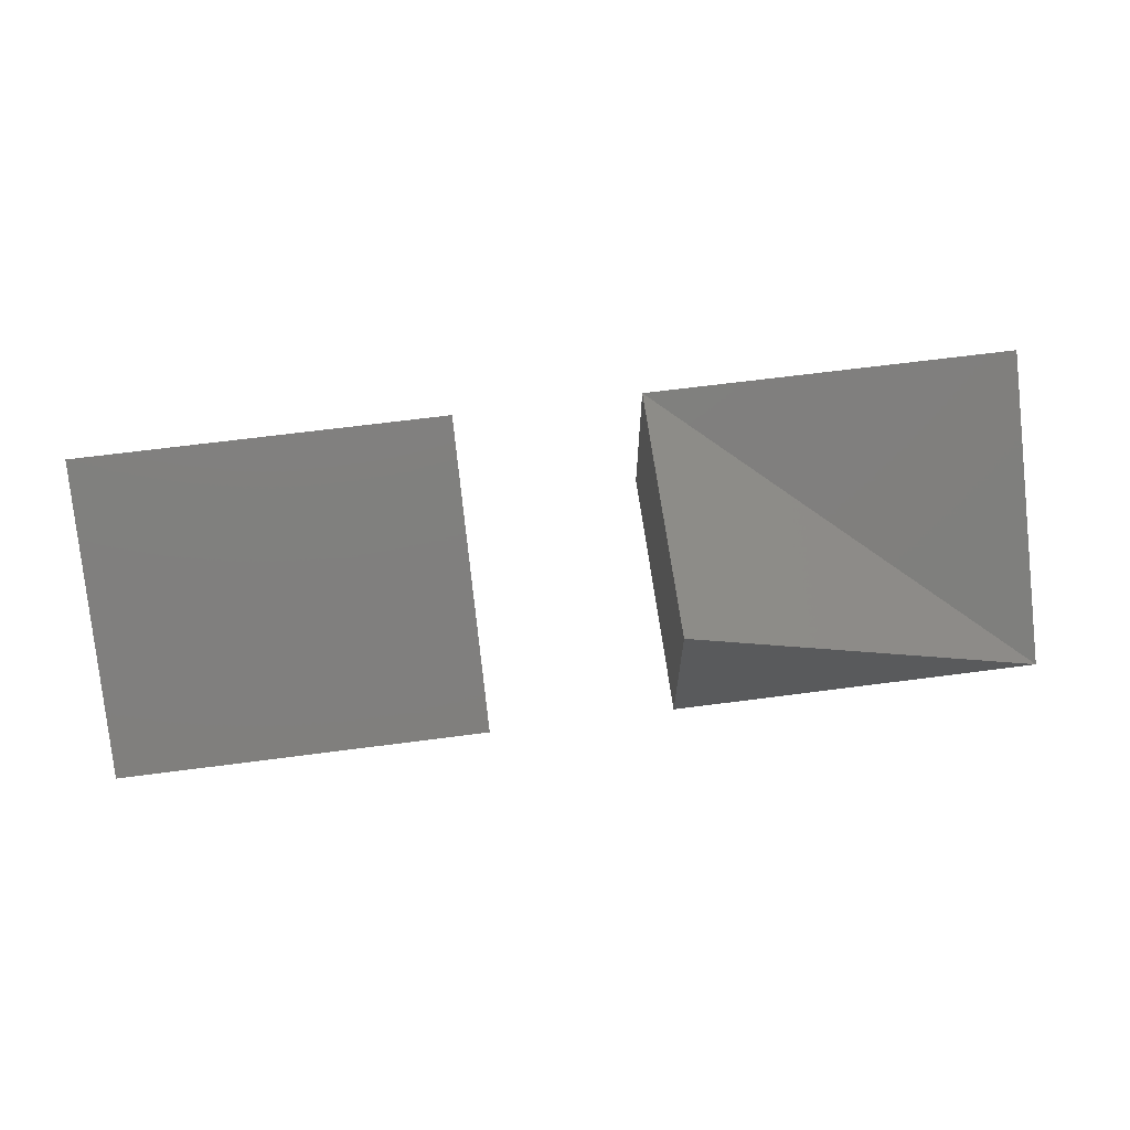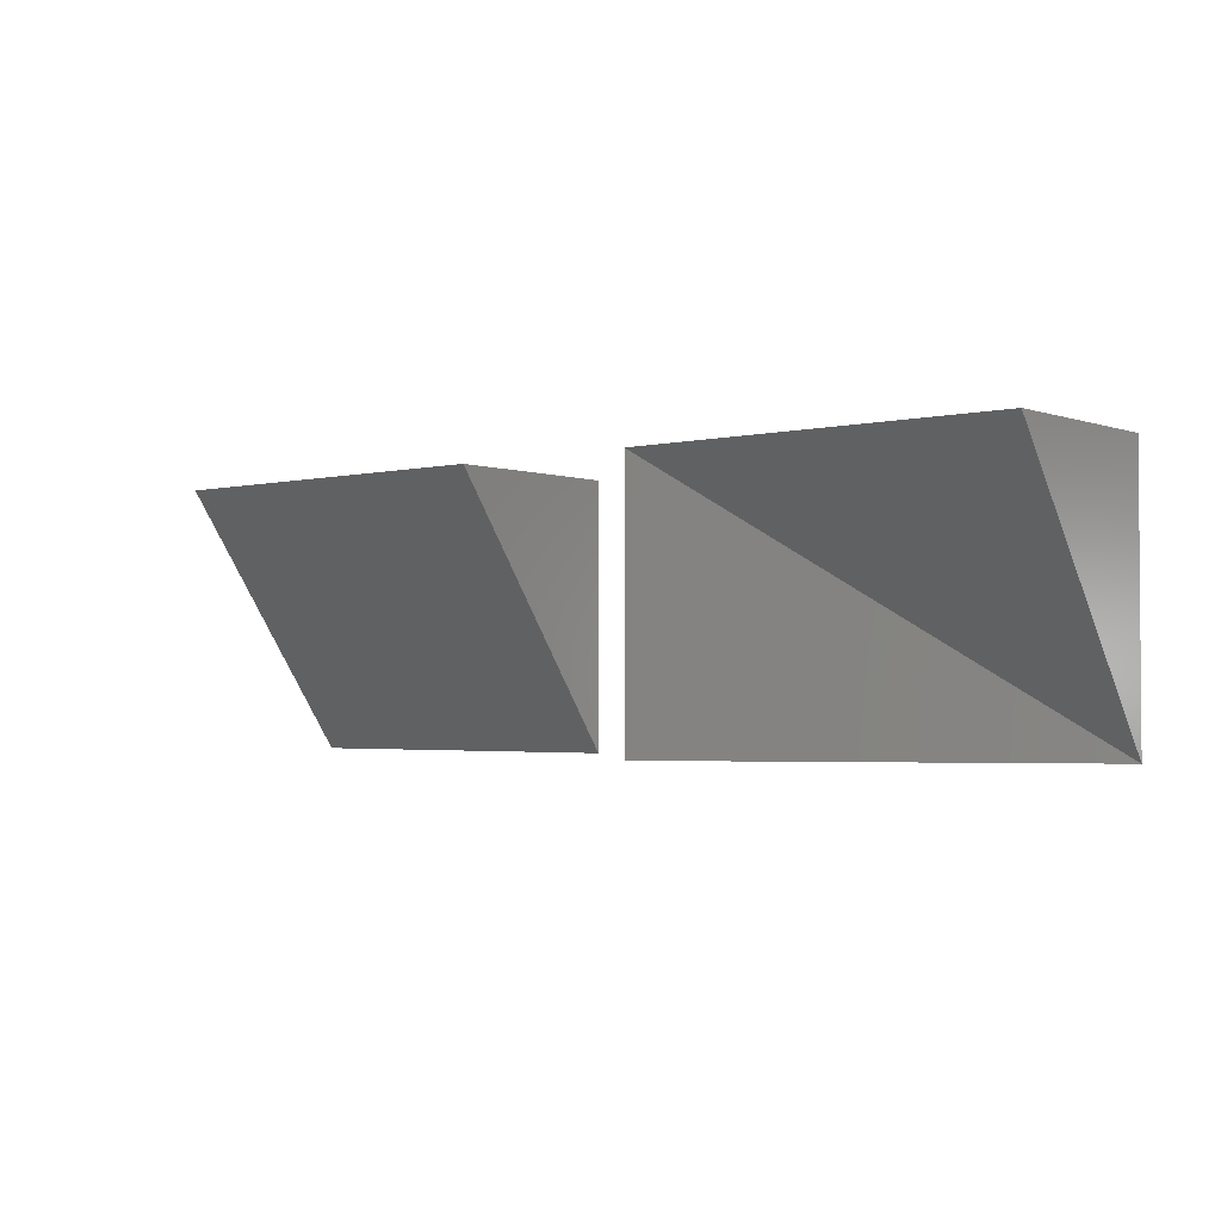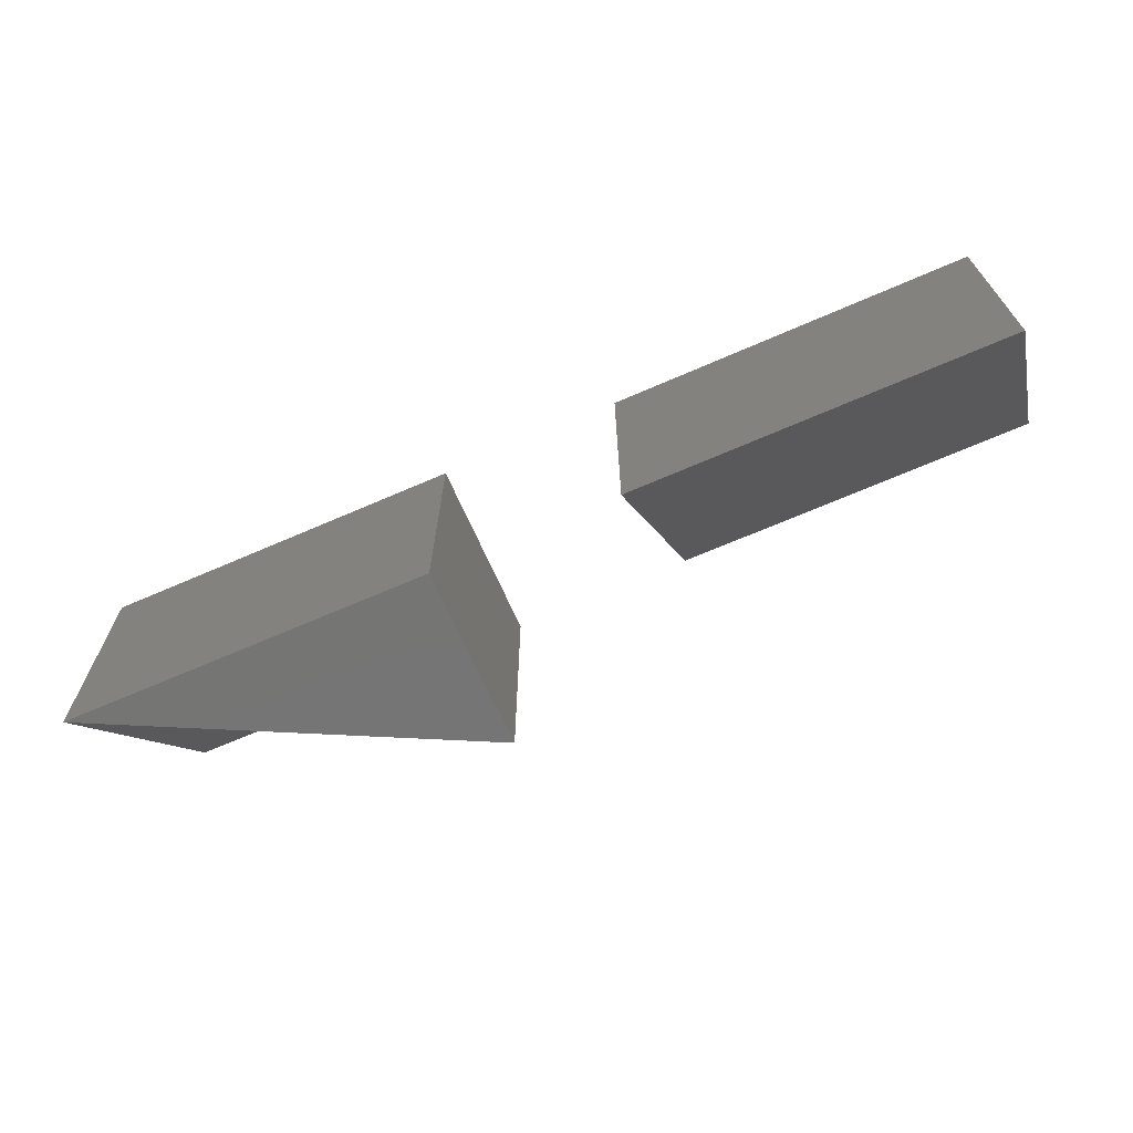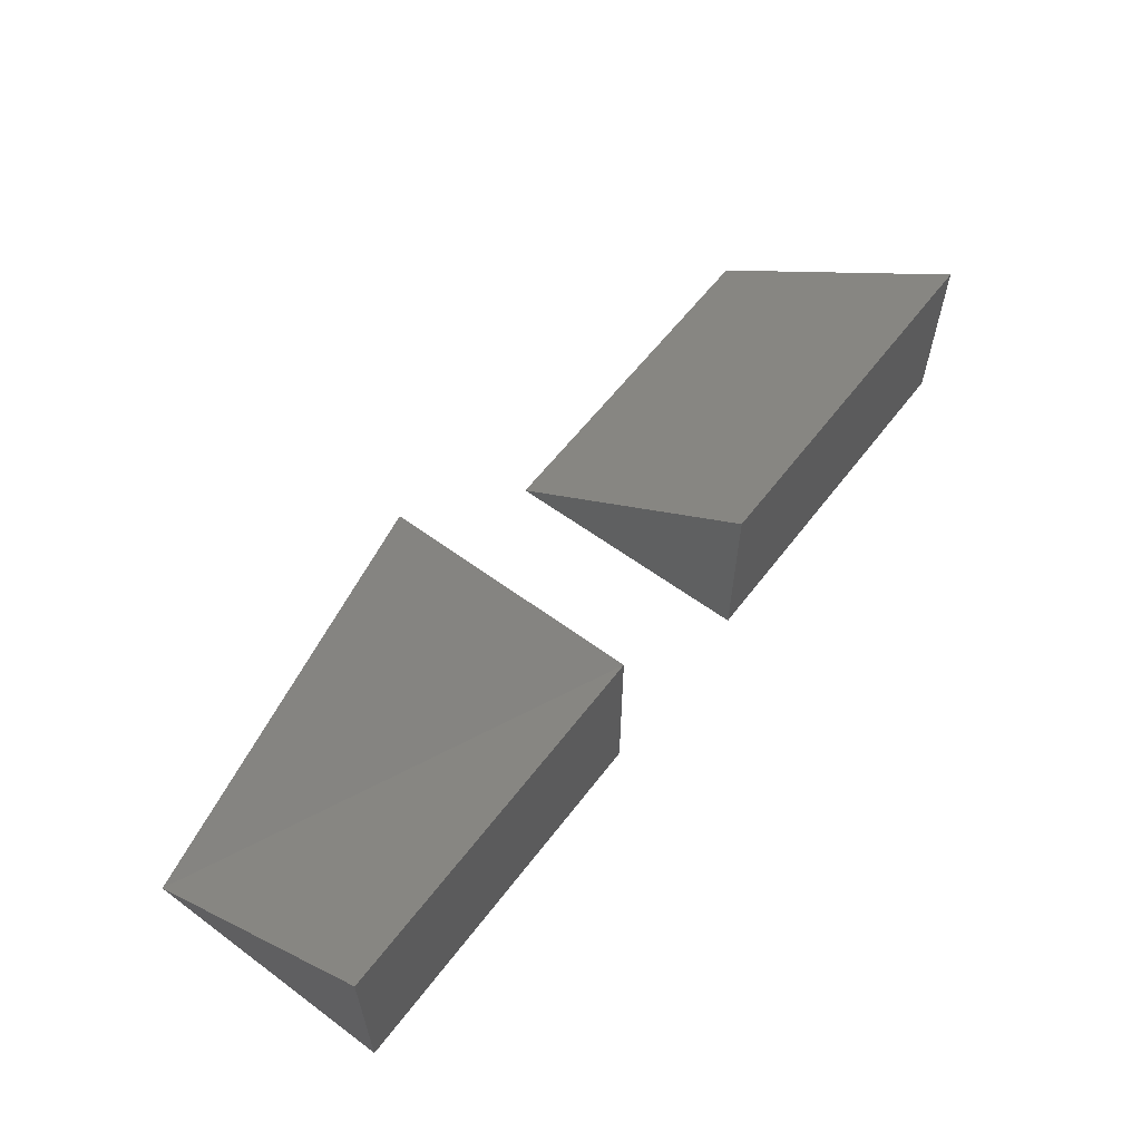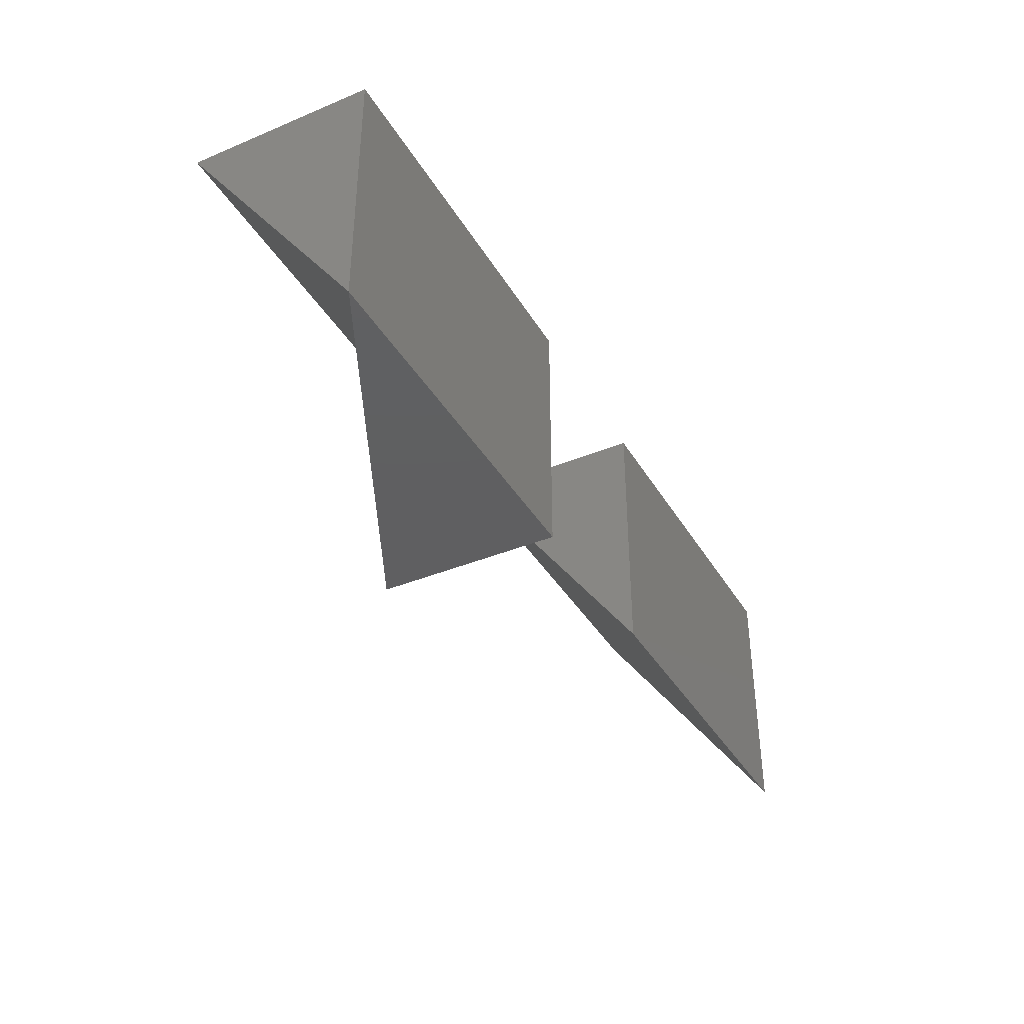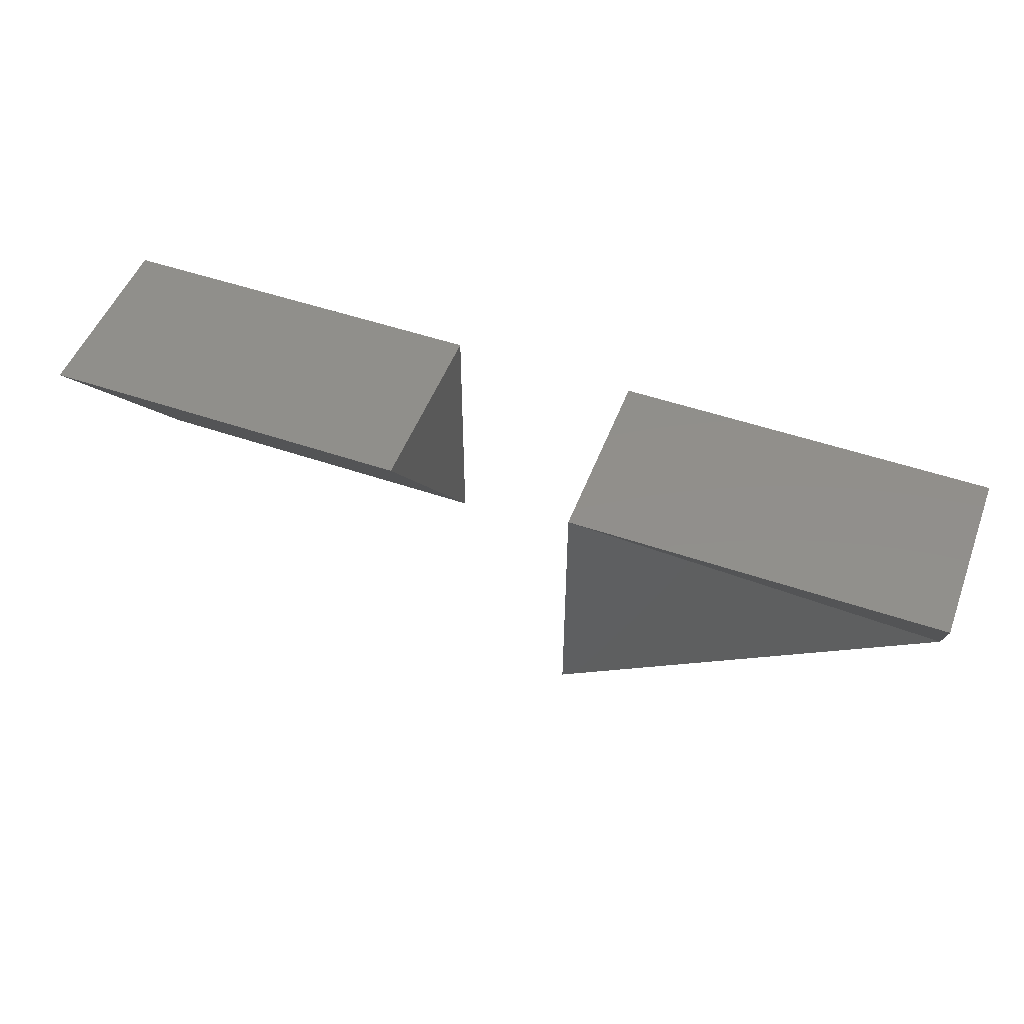
<metadata>
{"format":"stl","ext":"stl","renderer":"f3d","projection":"perspective","resolution":1024,"background":"white","views":[{"elev":65.4,"azim":-7.5,"up":"+Z"},{"elev":-2.5,"azim":40.0,"up":"+Y"},{"elev":-67.3,"azim":-156.4,"up":"+Y"},{"elev":59.6,"azim":127.1,"up":"+Z"},{"elev":-38.4,"azim":117.7,"up":"+Y"},{"elev":50.6,"azim":20.6,"up":"+Y"}]}
</metadata>
<code>
# stl→obj: 13 verts, 18 faces
v 0 0 0
v 0 7 0
v 10 7 0
v 0 7 5
v 10 0 0
v 10 7 5
v 15 0 0
v 15 0 5
v 15 7 5
v 15 7 0
v 25 7 0
v 25 0 0
v 25 7 5
f 1 2 3
f 1 4 2
f 1 5 4
f 1 3 5
f 2 4 3
f 4 5 6
f 4 6 3
f 5 3 6
f 7 8 9
f 7 10 11
f 7 9 10
f 7 12 8
f 7 11 12
f 8 12 9
f 10 9 11
f 9 12 13
f 9 13 11
f 12 11 13

</code>
